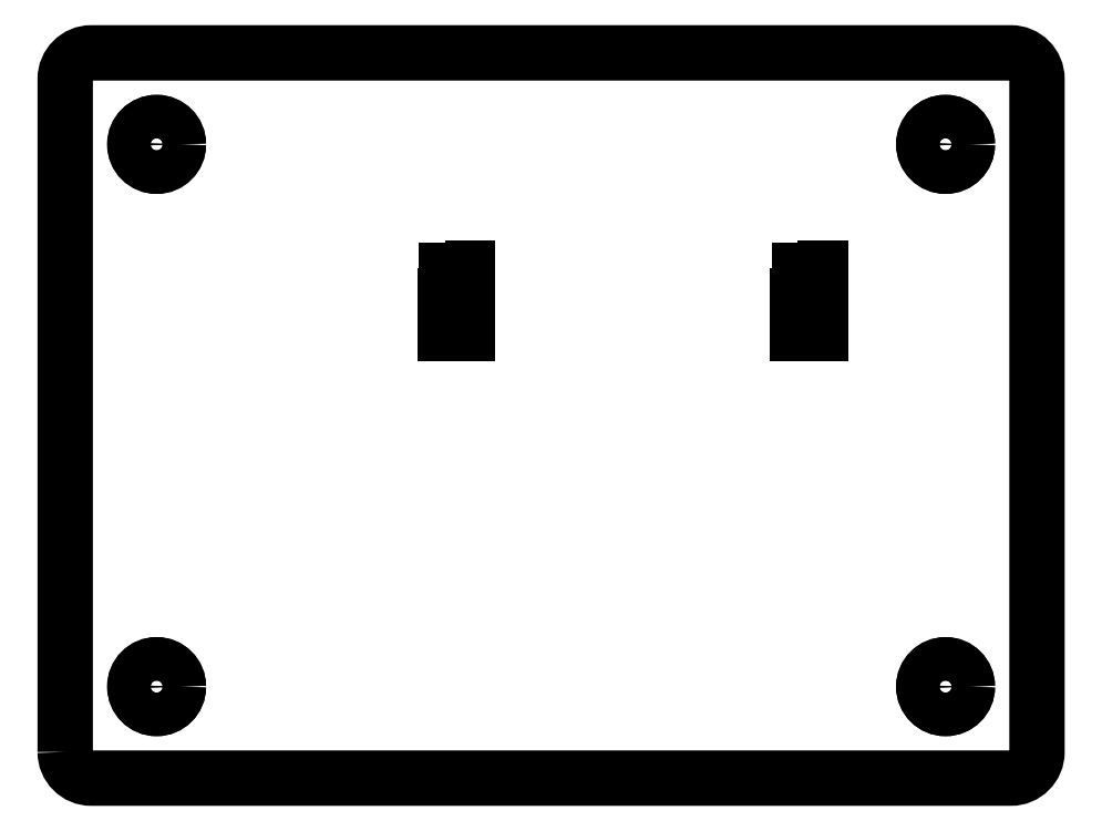
<metadata>
{"format":"dxf","ext":"dxf","renderer":"ezdxf+matplotlib","layout":"modelspace","background":"white","min_lineweight":24,"dpi":150}
</metadata>
<code>
0
SECTION
2
ENTITIES
0
CIRCLE
8
0
10
-32.2
20
27.5
30
0
40
1.666
210
0
220
0
230
1
0
CIRCLE
8
0
10
28.2
20
-14
30
0
40
1.666
210
0
220
0
230
1
0
CIRCLE
8
0
10
28.2
20
27.5
30
0
40
1.666
210
0
220
0
230
1
0
CIRCLE
8
0
10
-32.2
20
-14
30
0
40
1.666
210
0
220
0
230
1
0
LWPOLYLINE
8
0
90
4
70
1
43
0
10
-10
20
17.88
10
-8.5
20
17.88
10
-8.5
20
13.12
10
-10
20
13.12
0
LWPOLYLINE
8
0
90
4
70
1
43
0
10
17
20
17.88
10
18.5
20
17.88
10
18.5
20
13.12
10
17
20
13.12
0
LWPOLYLINE
8
0
90
8
70
1
43
0
10
-39.2
20
-19
42
0.4142
10
-37.2
20
-21
10
33.2
20
-21
42
0.4142
10
35.2
20
-19
10
35.2
20
32.5
42
0.4142
10
33.2
20
34.5
10
-37.2
20
34.5
42
0.4142
10
-39.2
20
32.5
0
CIRCLE
8
0
10
28.2
20
-14
30
0
40
1.666
210
0
220
0
230
1
0
CIRCLE
8
0
10
28.2
20
27.5
30
0
40
1.666
210
0
220
0
230
1
0
CIRCLE
8
0
10
-32.2
20
27.5
30
0
40
1.666
210
0
220
0
230
1
0
CIRCLE
8
0
10
-32.2
20
-14
30
0
40
1.666
210
0
220
0
230
1
0
LINE
8
0
10
-10
20
13.12
30
0
11
-10
21
17.88
31
0
0
LINE
8
0
10
-8.5
20
17.88
30
0
11
-8.5
21
13.12
31
0
0
LINE
8
0
10
18.5
20
17.88
30
0
11
18.5
21
13.12
31
0
0
LINE
8
0
10
17
20
13.12
30
0
11
17
21
17.88
31
0
0
LWPOLYLINE
8
0
90
4
70
1
43
0
10
-10.12
20
18
10
-8.38
20
18
10
-8.38
20
13
10
-10.12
20
13
0
LWPOLYLINE
8
0
90
4
70
1
43
0
10
16.88
20
18
10
18.62
20
18
10
18.62
20
13
10
16.88
20
13
0
ENDSEC
0
EOF

</code>
